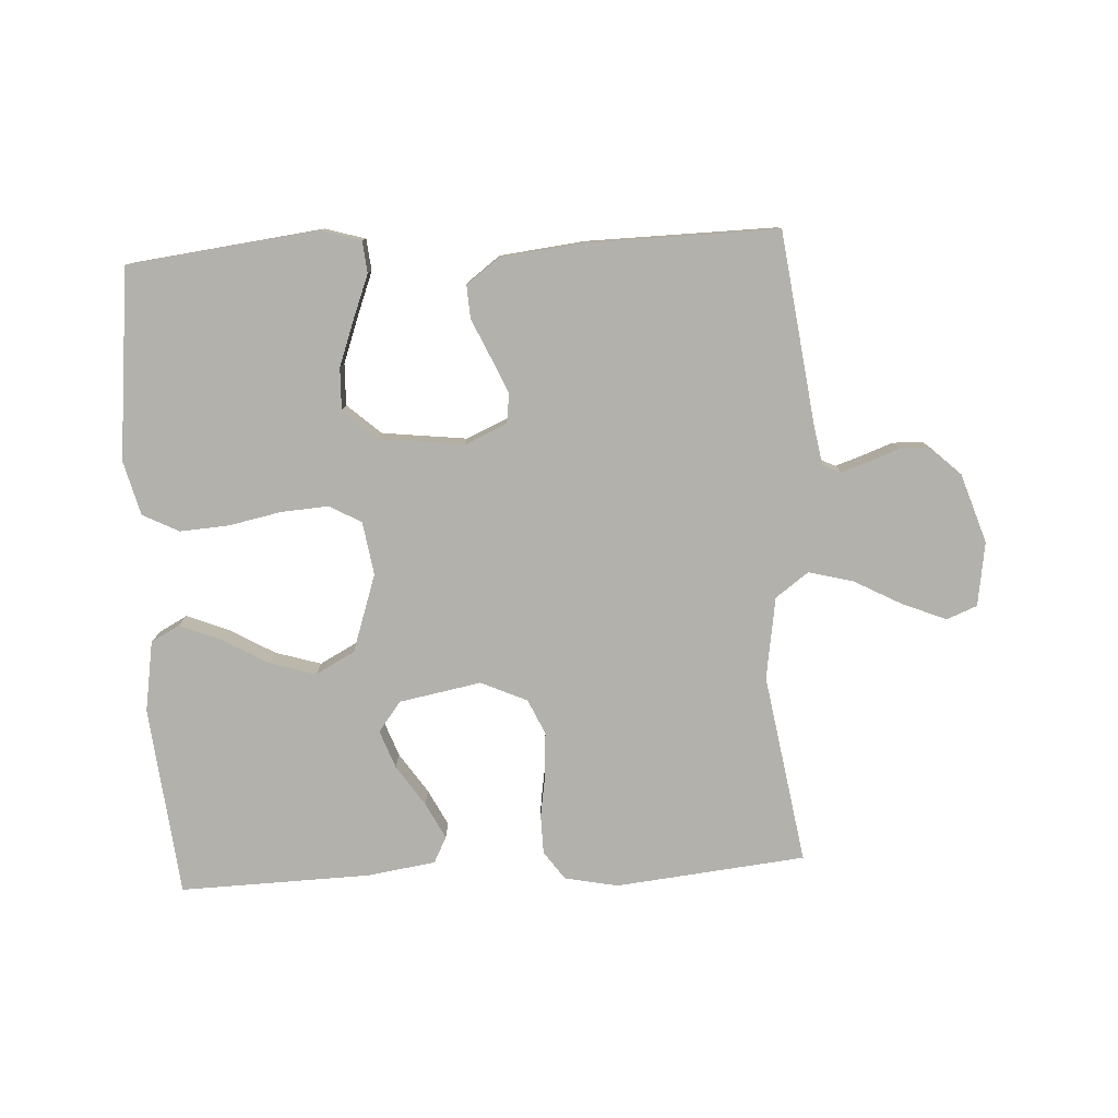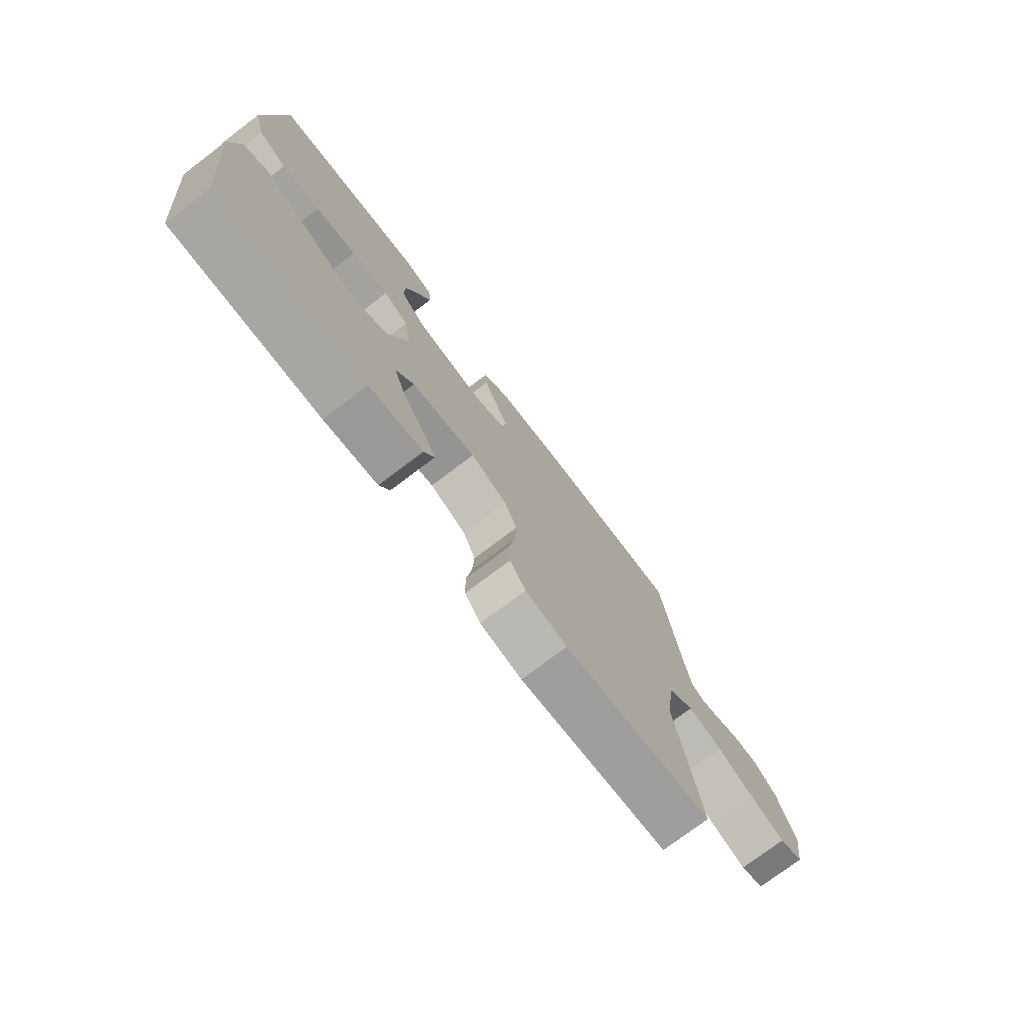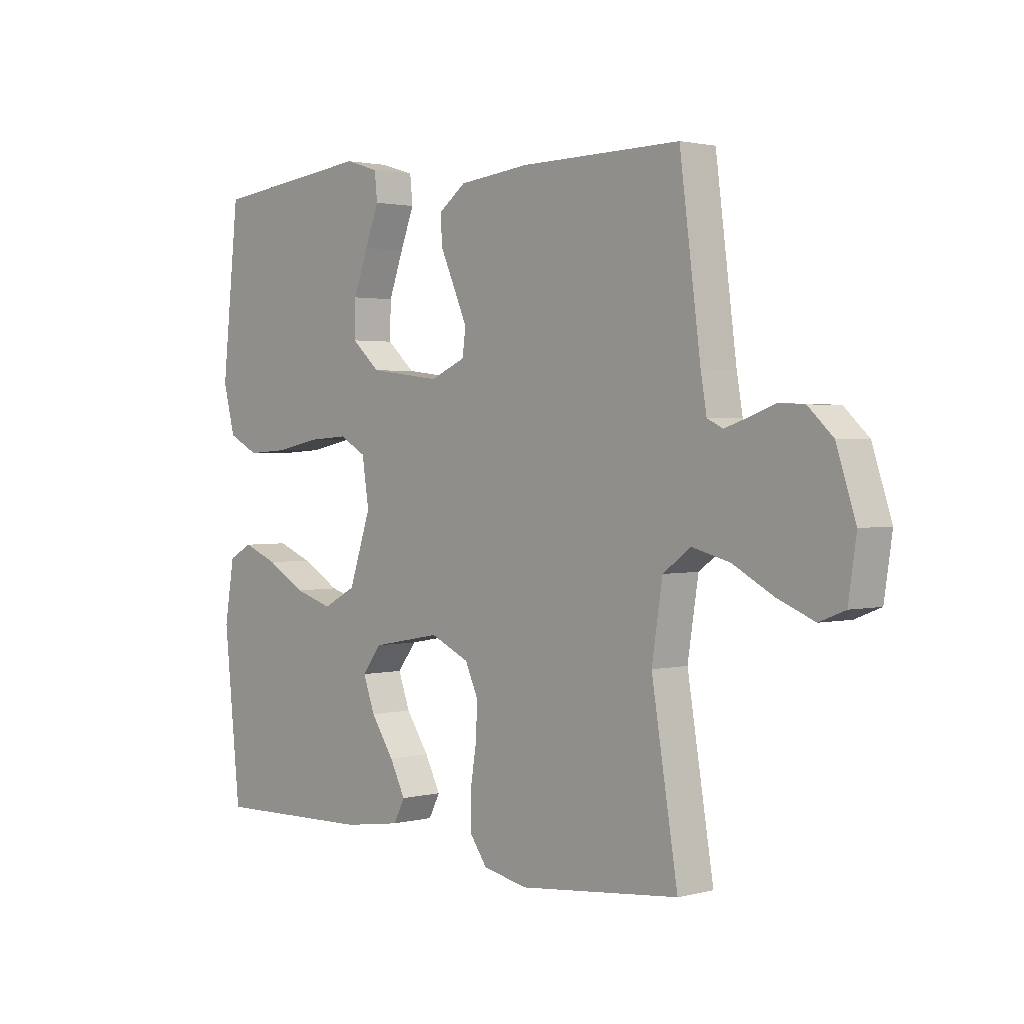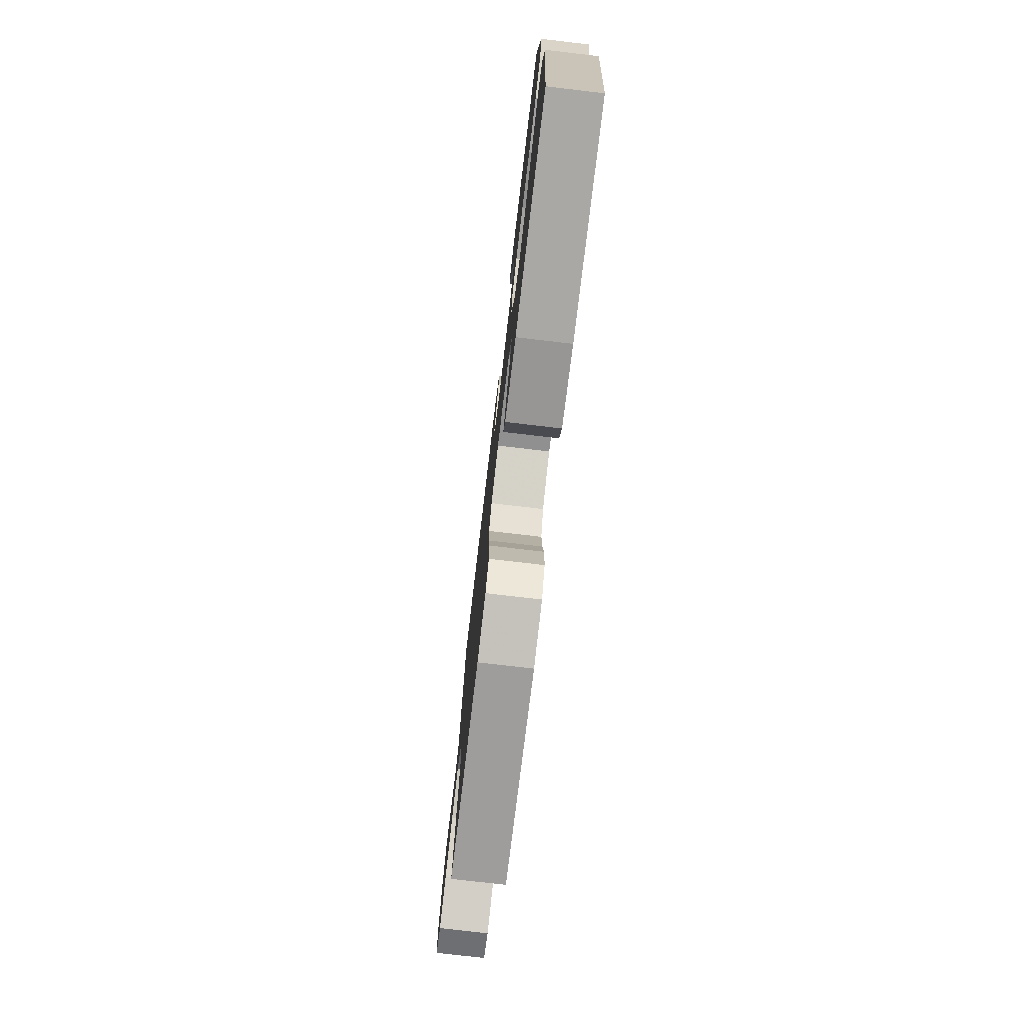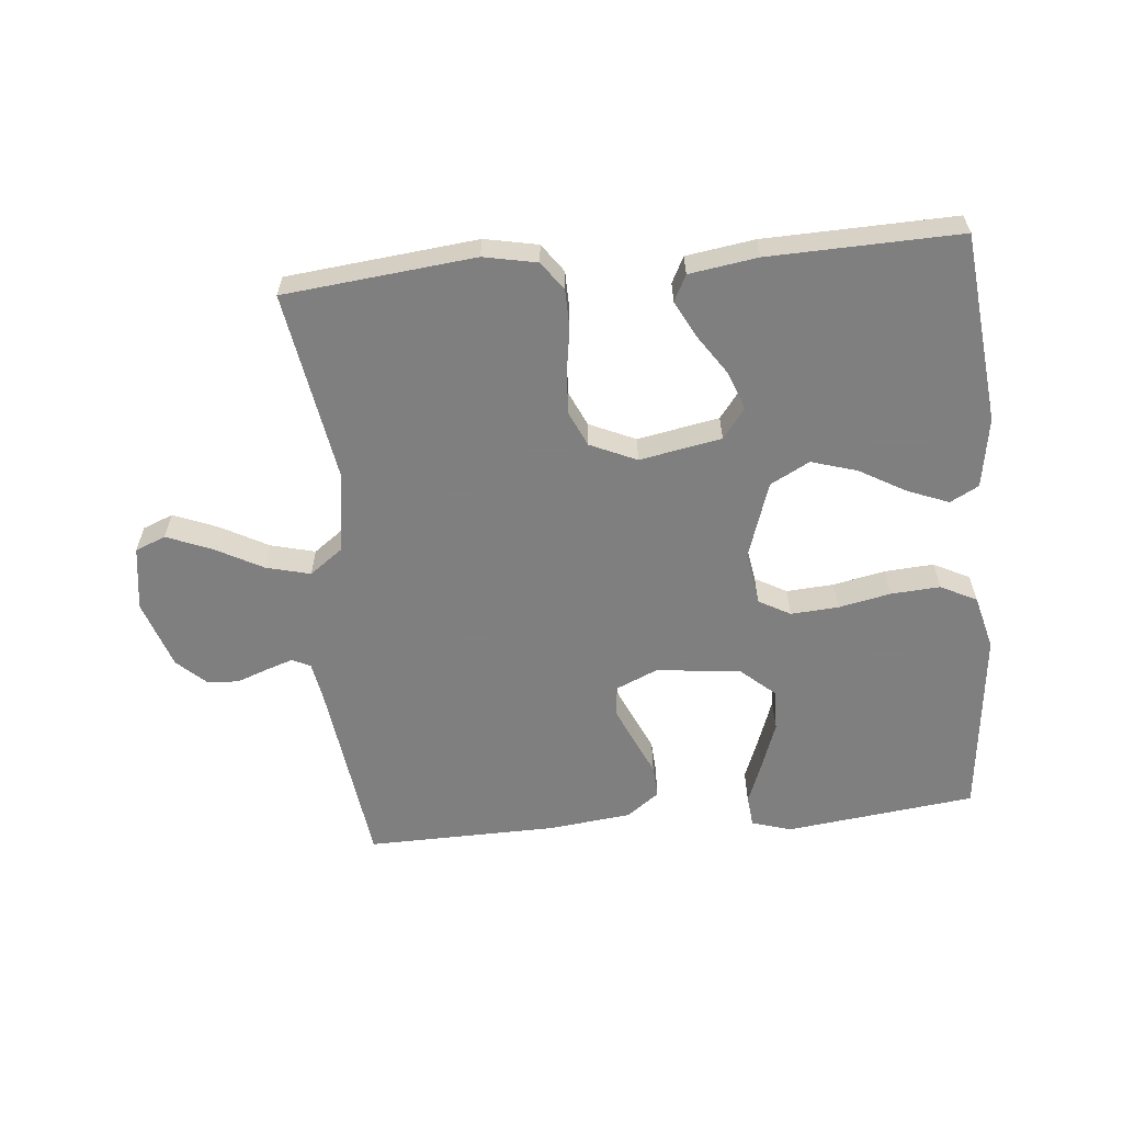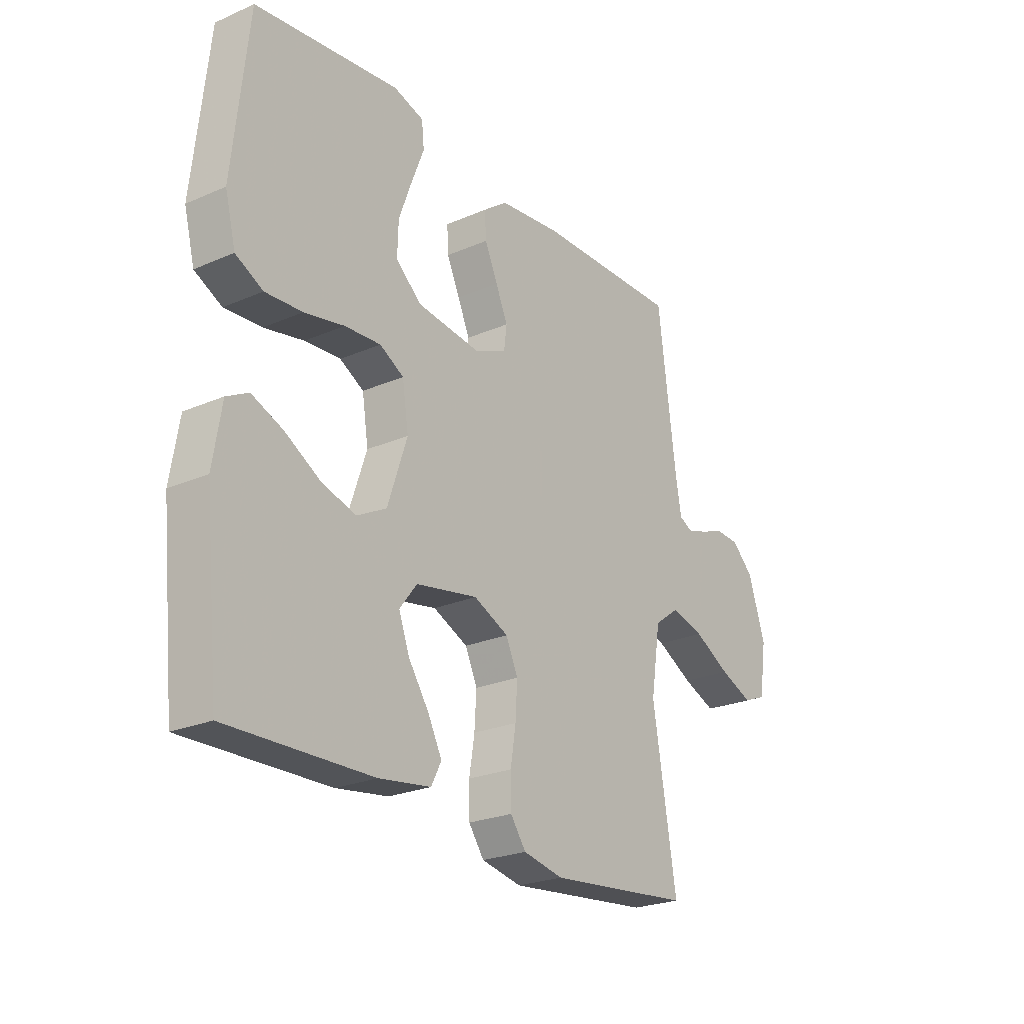
<metadata>
{"format":"obj","ext":"obj","renderer":"f3d","projection":"perspective","resolution":1024,"background":"white","views":[{"elev":-79.1,"azim":3.1,"up":"+Y"},{"elev":-75.3,"azim":-52.9,"up":"+Z"},{"elev":1.9,"azim":47.7,"up":"+Z"},{"elev":-76.4,"azim":-96.7,"up":"+Z"},{"elev":-59.9,"azim":-174.5,"up":"+Y"},{"elev":-24.2,"azim":-54.3,"up":"+Z"}]}
</metadata>
<code>
v -0.5 0.07 -0.5
v -0.531 0.07 -0.2
v -0.513 0.07 -0.089
v -0.468 0.07 -0.065
v -0.403 0.07 -0.091
v -0.33 0.07 -0.133
v -0.258 0.07 -0.155
v -0.196 0.07 -0.122
v -0.155 0.07 0
v -0.168 0.07 0.084
v -0.218 0.07 0.112
v -0.293 0.07 0.107
v -0.376 0.07 0.09
v -0.453 0.07 0.085
v -0.51 0.07 0.114
v -0.532 0.07 0.2
v -0.5 0.07 0.5
v -0.2 0.07 0.536
v -0.137 0.07 0.517
v -0.132 0.07 0.467
v -0.158 0.07 0.4
v -0.185 0.07 0.326
v -0.187 0.07 0.26
v -0.134 0.07 0.213
v 0 0.07 0.197
v 0.066 0.07 0.226
v 0.072 0.07 0.273
v 0.047 0.07 0.33
v 0.02 0.07 0.39
v 0.017 0.07 0.442
v 0.068 0.07 0.48
v 0.2 0.07 0.495
v 0.5 0.07 0.5
v 0.539 0.07 0.2
v 0.55 0.07 0.136
v 0.579 0.07 0.122
v 0.621 0.07 0.136
v 0.67 0.07 0.154
v 0.719 0.07 0.152
v 0.765 0.07 0.109
v 0.801 0.07 0
v 0.786 0.07 -0.101
v 0.738 0.07 -0.12
v 0.669 0.07 -0.092
v 0.593 0.07 -0.051
v 0.523 0.07 -0.033
v 0.471 0.07 -0.071
v 0.451 0.07 -0.2
v 0.5 0.07 -0.5
v 0.2 0.07 -0.531
v 0.116 0.07 -0.514
v 0.084 0.07 -0.469
v 0.083 0.07 -0.407
v 0.094 0.07 -0.338
v 0.098 0.07 -0.271
v 0.073 0.07 -0.216
v 0 0.07 -0.183
v -0.129 0.07 -0.207
v -0.165 0.07 -0.254
v -0.143 0.07 -0.314
v -0.1 0.07 -0.378
v -0.071 0.07 -0.435
v -0.092 0.07 -0.476
v -0.2 0.07 -0.492
v -0.5 0 -0.5
v -0.531 0 -0.2
v -0.513 0 -0.089
v -0.468 0 -0.065
v -0.403 0 -0.091
v -0.33 0 -0.133
v -0.258 0 -0.155
v -0.196 0 -0.122
v -0.155 0 0
v -0.168 0 0.084
v -0.218 0 0.112
v -0.293 0 0.107
v -0.376 0 0.09
v -0.453 0 0.085
v -0.51 0 0.114
v -0.532 0 0.2
v -0.5 0 0.5
v -0.2 0 0.536
v -0.137 0 0.517
v -0.132 0 0.467
v -0.158 0 0.4
v -0.185 0 0.326
v -0.187 0 0.26
v -0.134 0 0.213
v 0 0 0.197
v 0.066 0 0.226
v 0.072 0 0.273
v 0.047 0 0.33
v 0.02 0 0.39
v 0.017 0 0.442
v 0.068 0 0.48
v 0.2 0 0.495
v 0.5 0 0.5
v 0.539 0 0.2
v 0.55 0 0.136
v 0.579 0 0.122
v 0.621 0 0.136
v 0.67 0 0.154
v 0.719 0 0.152
v 0.765 0 0.109
v 0.801 0 0
v 0.786 0 -0.101
v 0.738 0 -0.12
v 0.669 0 -0.092
v 0.593 0 -0.051
v 0.523 0 -0.033
v 0.471 0 -0.071
v 0.451 0 -0.2
v 0.5 0 -0.5
v 0.2 0 -0.531
v 0.116 0 -0.514
v 0.084 0 -0.469
v 0.083 0 -0.407
v 0.094 0 -0.338
v 0.098 0 -0.271
v 0.073 0 -0.216
v 0 0 -0.183
v -0.129 0 -0.207
v -0.165 0 -0.254
v -0.143 0 -0.314
v -0.1 0 -0.378
v -0.071 0 -0.435
v -0.092 0 -0.476
v -0.2 0 -0.492
f 4 5 6
f 3 4 6
f 2 3 6
f 1 2 6
f 64 1 6
f 63 64 6
f 62 63 6
f 61 62 6
f 60 61 6
f 59 60 6 7
f 58 59 7 8
f 57 58 8 9
f 56 57 9 10
f 52 53 54
f 51 52 54
f 50 51 54
f 49 50 54
f 48 49 54
f 47 48 54 55
f 46 47 55 56
f 43 44 45
f 42 43 45
f 41 42 45
f 40 41 45
f 39 40 45
f 38 39 45
f 37 38 45
f 36 37 45 46
f 46 56 10
f 36 46 10
f 35 36 10
f 32 33 34
f 31 32 34
f 30 31 34
f 29 30 34
f 28 29 34
f 27 28 34 35
f 19 20 21
f 18 19 21
f 17 18 21
f 16 17 21
f 15 16 21
f 14 15 21
f 13 14 21
f 12 13 21
f 12 21 22
f 11 12 22 23
f 26 27 35
f 25 26 35 10
f 24 25 10 11
f 11 23 24
f 70 69 68
f 70 68 67
f 70 67 66
f 70 66 65
f 70 65 128
f 70 128 127
f 70 127 126
f 70 126 125
f 70 125 124
f 71 70 124 123
f 72 71 123 122
f 73 72 122 121
f 74 73 121 120
f 118 117 116
f 118 116 115
f 118 115 114
f 118 114 113
f 118 113 112
f 119 118 112 111
f 120 119 111 110
f 109 108 107
f 109 107 106
f 109 106 105
f 109 105 104
f 109 104 103
f 109 103 102
f 109 102 101
f 110 109 101 100
f 74 120 110
f 74 110 100
f 74 100 99
f 98 97 96
f 98 96 95
f 98 95 94
f 98 94 93
f 98 93 92
f 99 98 92 91
f 85 84 83
f 85 83 82
f 85 82 81
f 85 81 80
f 85 80 79
f 85 79 78
f 85 78 77
f 85 77 76
f 86 85 76
f 87 86 76 75
f 99 91 90
f 74 99 90 89
f 75 74 89 88
f 88 87 75
f 1 65 66 2
f 2 66 67 3
f 3 67 68 4
f 4 68 69 5
f 5 69 70 6
f 6 70 71 7
f 7 71 72 8
f 8 72 73 9
f 9 73 74 10
f 10 74 75 11
f 11 75 76 12
f 12 76 77 13
f 13 77 78 14
f 14 78 79 15
f 15 79 80 16
f 16 80 81 17
f 17 81 82 18
f 18 82 83 19
f 19 83 84 20
f 20 84 85 21
f 21 85 86 22
f 22 86 87 23
f 23 87 88 24
f 24 88 89 25
f 25 89 90 26
f 26 90 91 27
f 27 91 92 28
f 28 92 93 29
f 29 93 94 30
f 30 94 95 31
f 31 95 96 32
f 32 96 97 33
f 33 97 98 34
f 34 98 99 35
f 35 99 100 36
f 36 100 101 37
f 37 101 102 38
f 38 102 103 39
f 39 103 104 40
f 40 104 105 41
f 41 105 106 42
f 42 106 107 43
f 43 107 108 44
f 44 108 109 45
f 45 109 110 46
f 46 110 111 47
f 47 111 112 48
f 48 112 113 49
f 49 113 114 50
f 50 114 115 51
f 51 115 116 52
f 52 116 117 53
f 53 117 118 54
f 54 118 119 55
f 55 119 120 56
f 56 120 121 57
f 57 121 122 58
f 58 122 123 59
f 59 123 124 60
f 60 124 125 61
f 61 125 126 62
f 62 126 127 63
f 63 127 128 64
f 64 128 65 1

</code>
